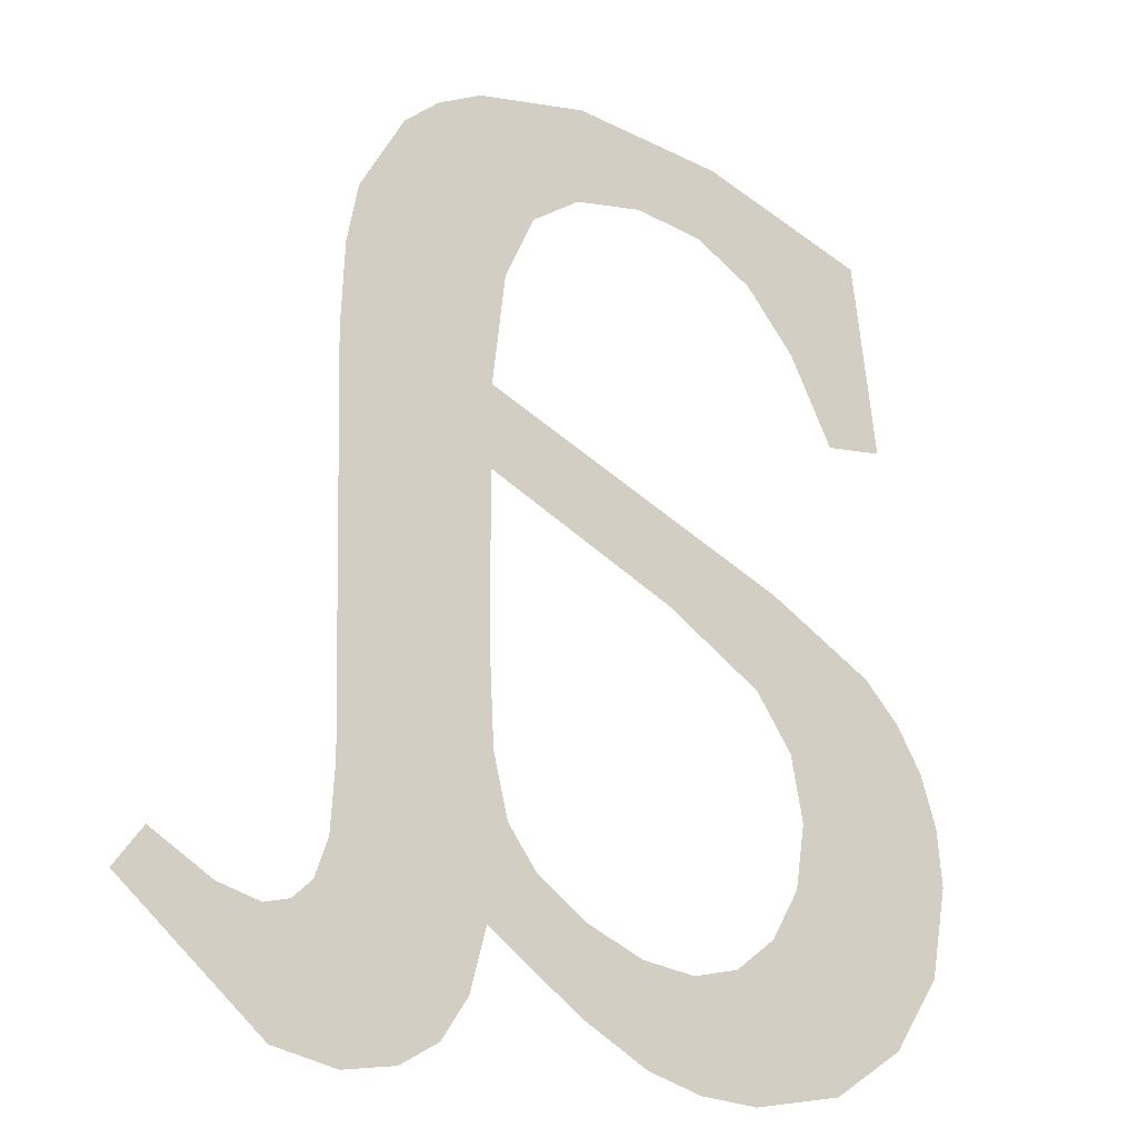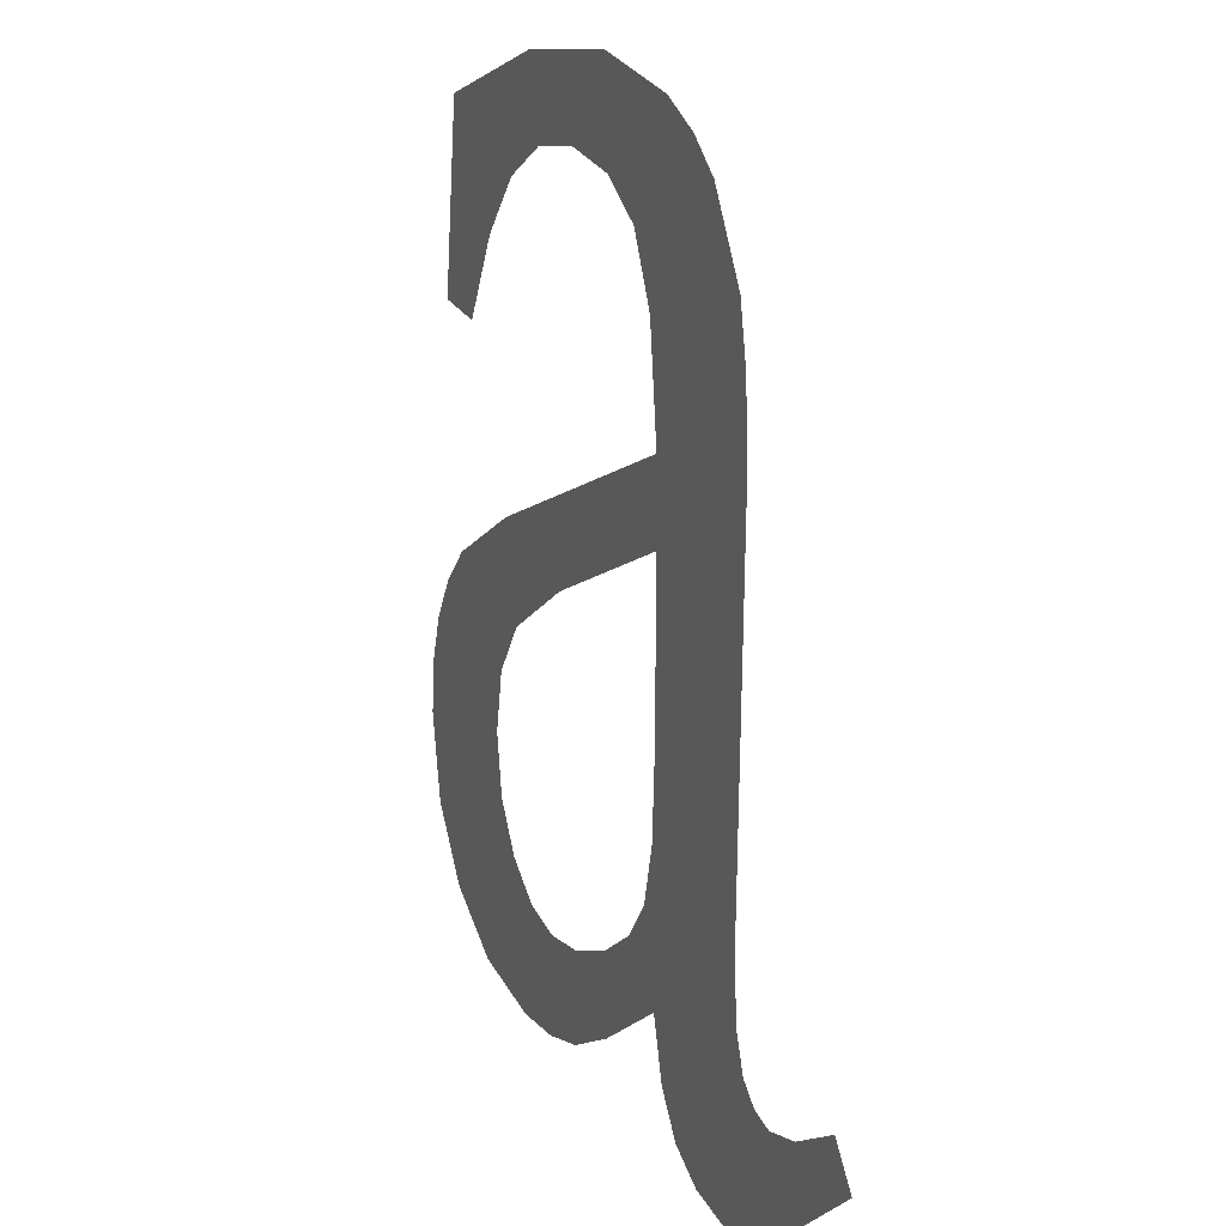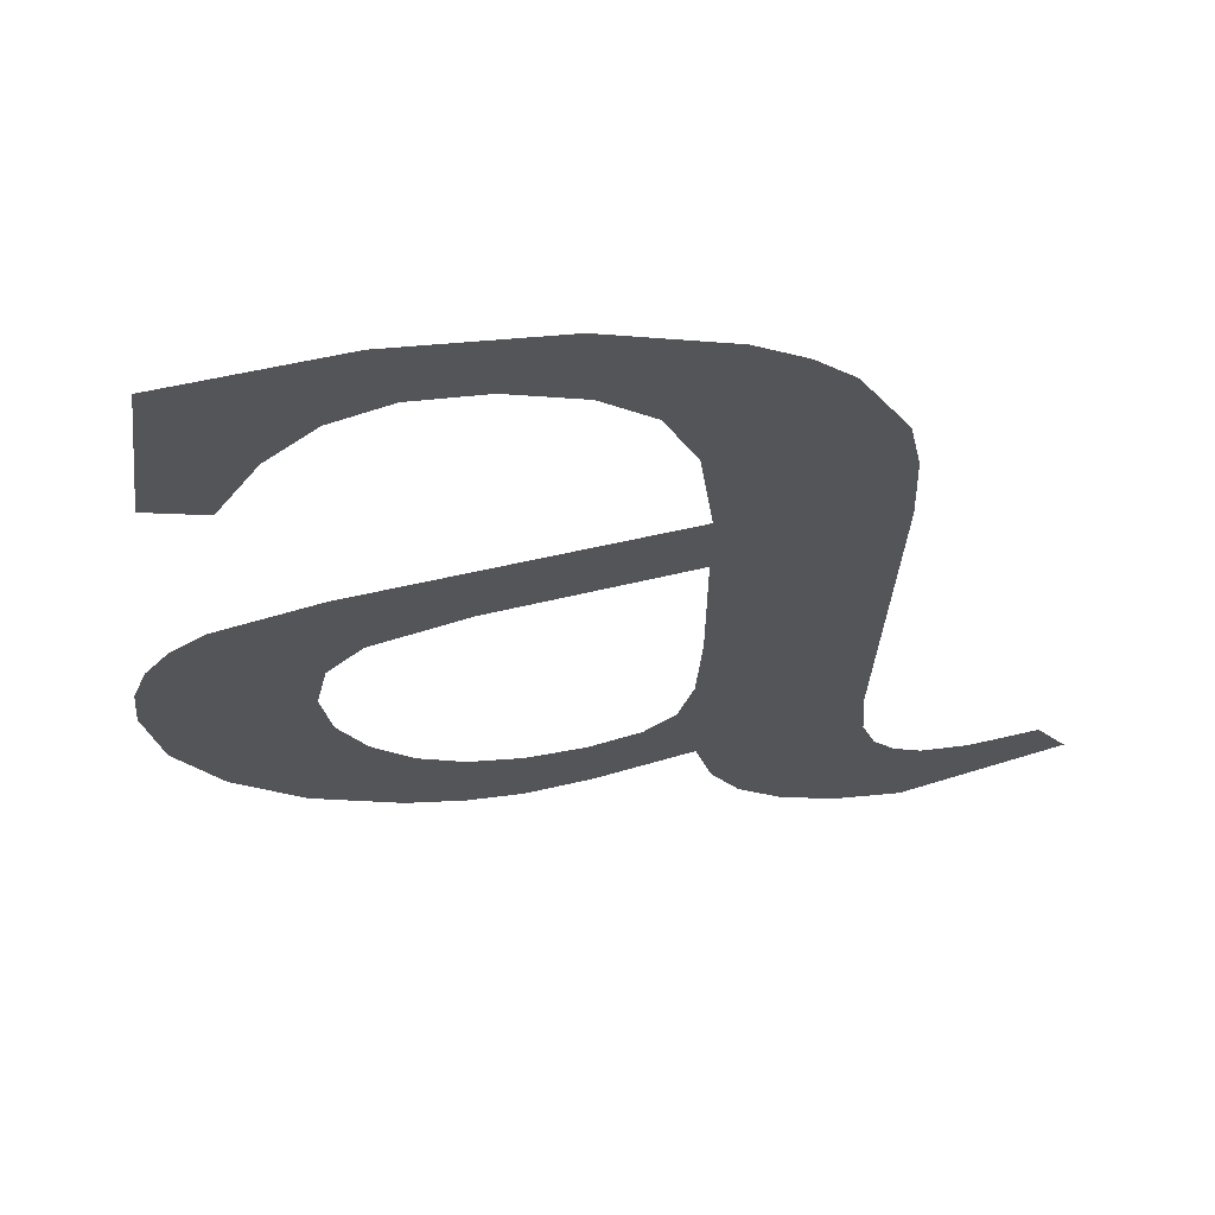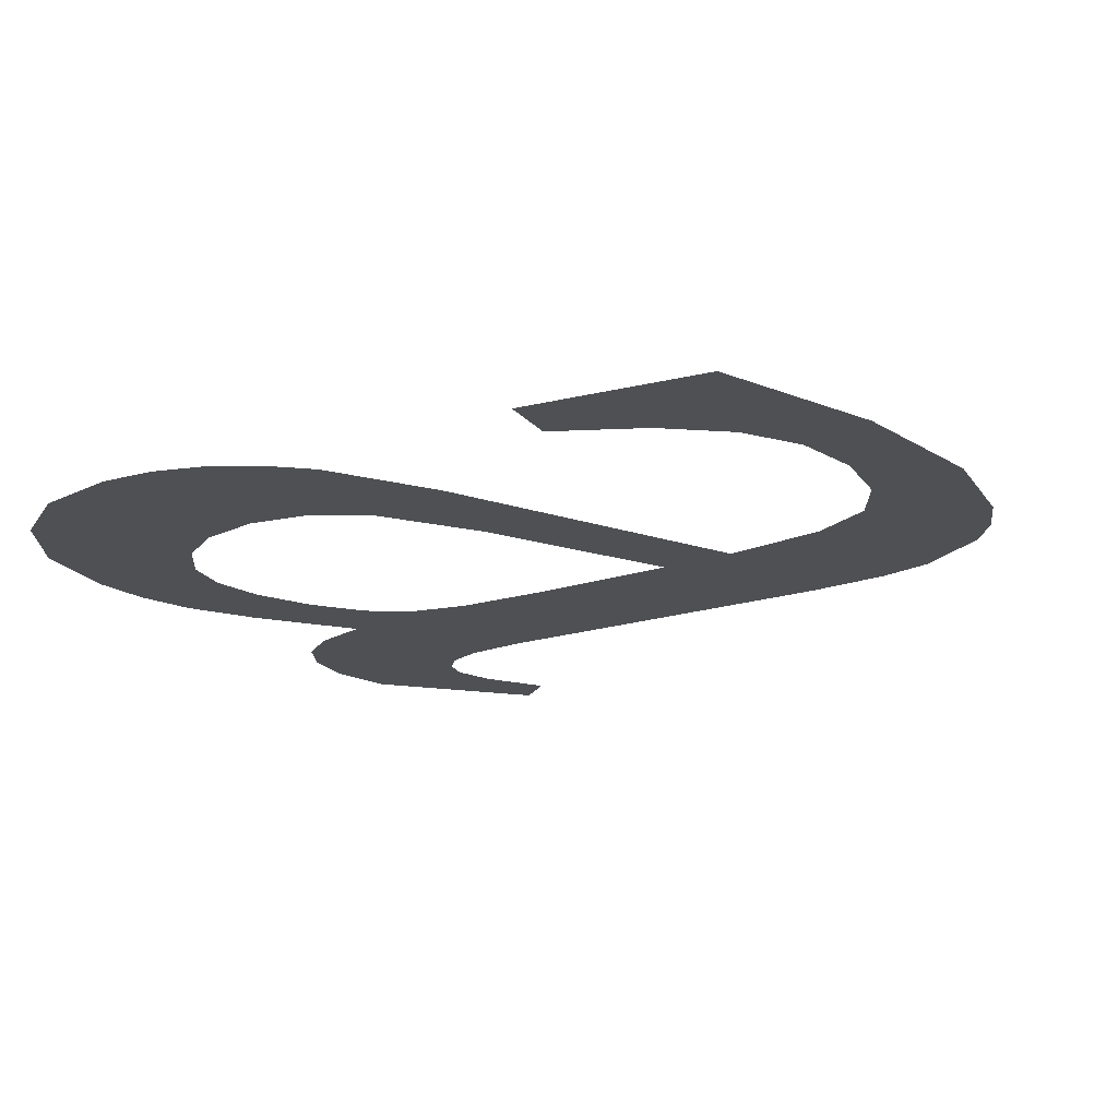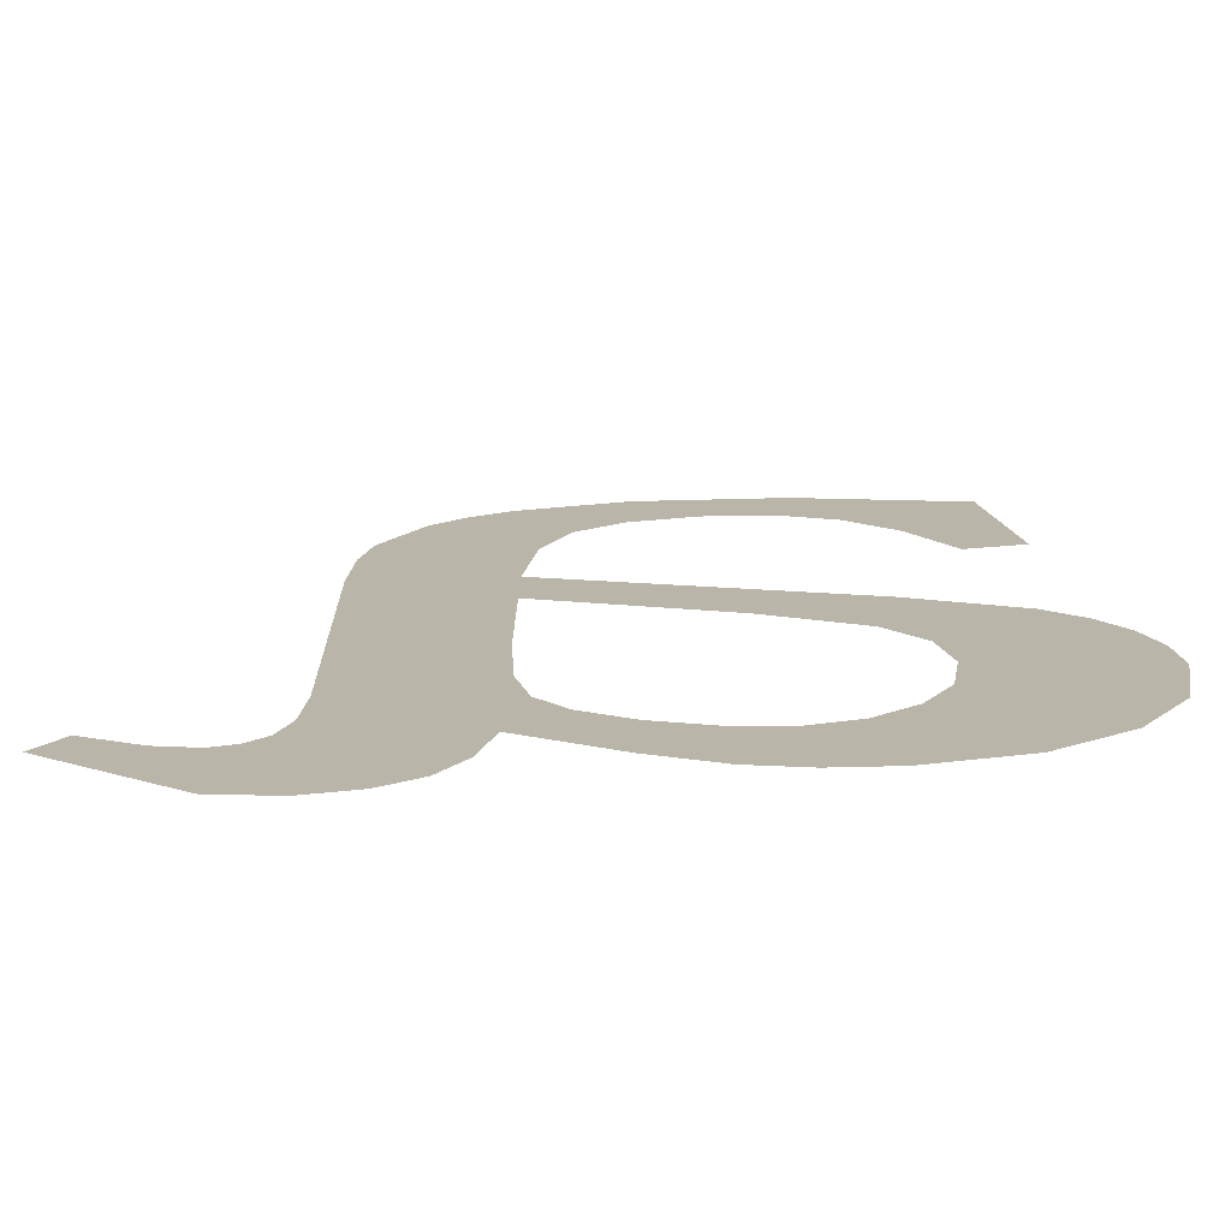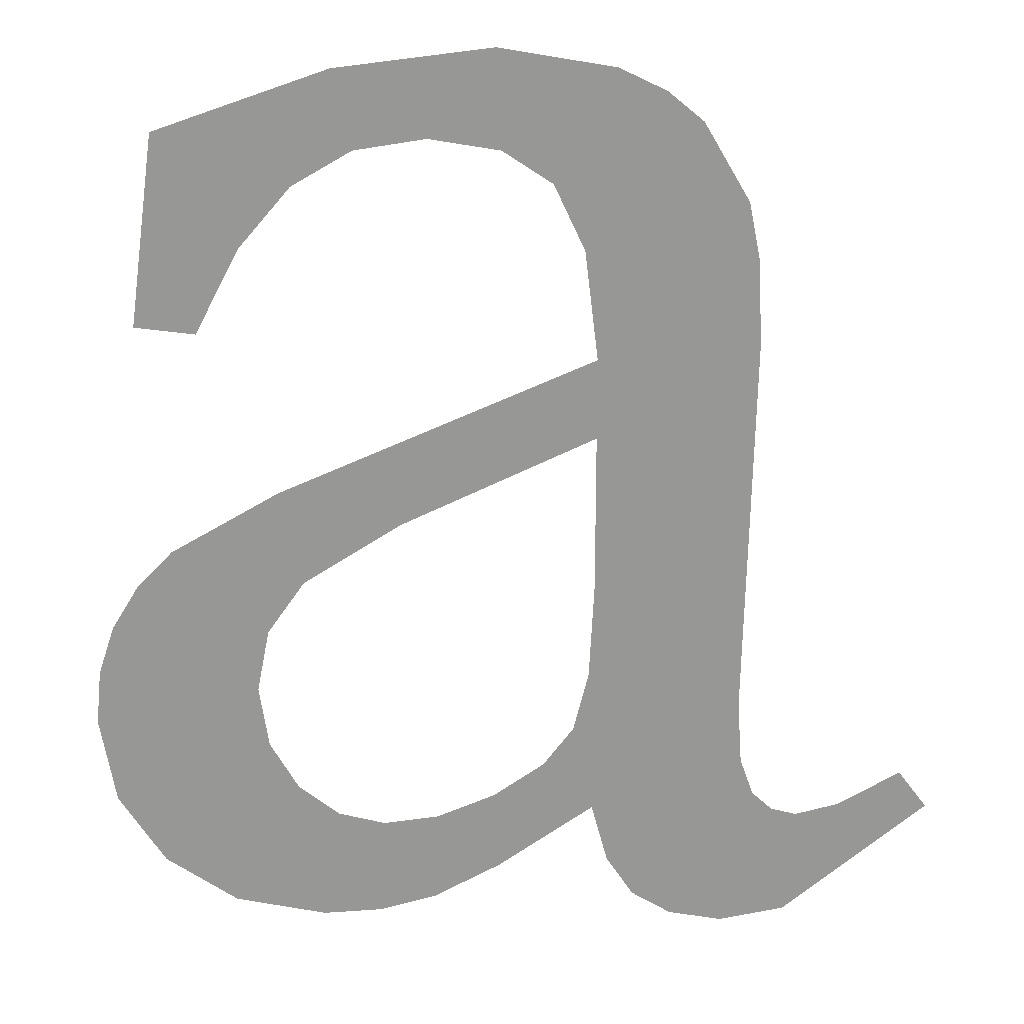
<metadata>
{"format":"obj","ext":"obj","renderer":"f3d","projection":"perspective","resolution":1024,"background":"white","views":[{"elev":-18.4,"azim":-34.0,"up":"+Y"},{"elev":19.2,"azim":-114.4,"up":"+Y"},{"elev":65.7,"azim":179.4,"up":"+Y"},{"elev":-18.8,"azim":122.9,"up":"+Z"},{"elev":-76.1,"azim":2.9,"up":"+Y"},{"elev":21.7,"azim":-178.3,"up":"+Y"}]}
</metadata>
<code>
o #ID914
v -0.0747 0.2625 0.7146
v -0.07466 0.2579 0.7146
v -0.07459 0.2631 0.7146
v -0.07474 0.2617 0.7146
v -0.069 0.2637 0.7146
v -0.06934 0.2617 0.7146
v -0.06875 0.2618 0.7146
v -0.06979 0.2626 0.7146
v -0.0707 0.2643 0.7146
v -0.0703 0.2632 0.7146
v -0.07089 0.2635 0.7146
v -0.07222 0.2645 0.7146
v -0.07158 0.2637 0.7146
v -0.07227 0.2636 0.7146
v -0.07335 0.2643 0.7146
v -0.07276 0.2632 0.7146
v -0.07306 0.2626 0.7146
v -0.07319 0.2615 0.7146
v -0.07319 0.2607 0.7146
v -0.07319 0.2592 0.7146
v -0.07319 0.2567 0.7146
v -0.07335 0.2561 0.7146
v -0.0738 0.2641 0.7146
v -0.07362 0.2557 0.7146
v -0.07402 0.2555 0.7146
v -0.07414 0.2638 0.7146
v -0.07455 0.2554 0.7146
v -0.0747 0.2573 0.7146
v -0.07519 0.2555 0.7146
v -0.07483 0.2569 0.7146
v -0.07503 0.2567 0.7146
v -0.07528 0.2566 0.7146
v -0.0766 0.2568 0.7146
v -0.0757 0.2568 0.7146
v -0.07631 0.2571 0.7146
v -0.06949 0.2555 0.7146
v -0.06989 0.2574 0.7146
v -0.0704 0.2554 0.7146
v -0.0698 0.258 0.7146
v -0.07018 0.2569 0.7146
v -0.07058 0.2566 0.7146
v -0.071 0.2554 0.7146
v -0.07105 0.2565 0.7146
v -0.07156 0.2556 0.7146
v -0.0716 0.2566 0.7146
v -0.07223 0.256 0.7146
v -0.07219 0.2568 0.7146
v -0.07269 0.2572 0.7146
v -0.07299 0.2576 0.7146
v -0.07314 0.2582 0.7146
v -0.0682 0.2581 0.7146
v -0.0683 0.2567 0.7146
v -0.06814 0.2576 0.7146
v -0.06836 0.2586 0.7146
v -0.06876 0.256 0.7146
v -0.06863 0.2591 0.7146
v -0.06899 0.2595 0.7146
v -0.07007 0.2601 0.7146
v -0.06992 0.2586 0.7146
v -0.0703 0.2592 0.7146
v -0.07127 0.2598 0.7146
v -0.07319 0.2607 0.7146
v -0.07319 0.2615 0.7146
v -0.07127 0.2598 0.7146
v -0.0703 0.2592 0.7146
v -0.07007 0.2601 0.7146
v -0.06992 0.2586 0.7146
v -0.0698 0.258 0.7146
v -0.06899 0.2595 0.7146
v -0.06949 0.2555 0.7146
v -0.06876 0.256 0.7146
v -0.06863 0.2591 0.7146
v -0.06836 0.2586 0.7146
v -0.0683 0.2567 0.7146
v -0.0682 0.2581 0.7146
v -0.06814 0.2576 0.7146
v -0.07319 0.2592 0.7146
v -0.07314 0.2582 0.7146
v -0.07319 0.2567 0.7146
v -0.07299 0.2576 0.7146
v -0.07269 0.2572 0.7146
v -0.07223 0.256 0.7146
v -0.07219 0.2568 0.7146
v -0.0716 0.2566 0.7146
v -0.07156 0.2556 0.7146
v -0.07105 0.2565 0.7146
v -0.071 0.2554 0.7146
v -0.07058 0.2566 0.7146
v -0.0704 0.2554 0.7146
v -0.07018 0.2569 0.7146
v -0.06989 0.2574 0.7146
v -0.07631 0.2571 0.7146
v -0.0757 0.2568 0.7146
v -0.0766 0.2568 0.7146
v -0.07528 0.2566 0.7146
v -0.07519 0.2555 0.7146
v -0.07503 0.2567 0.7146
v -0.07483 0.2569 0.7146
v -0.0747 0.2573 0.7146
v -0.07455 0.2554 0.7146
v -0.07466 0.2579 0.7146
v -0.07459 0.2631 0.7146
v -0.07414 0.2638 0.7146
v -0.07402 0.2555 0.7146
v -0.0738 0.2641 0.7146
v -0.07362 0.2557 0.7146
v -0.07335 0.2561 0.7146
v -0.07335 0.2643 0.7146
v -0.07306 0.2626 0.7146
v -0.07276 0.2632 0.7146
v -0.07227 0.2636 0.7146
v -0.07222 0.2645 0.7146
v -0.07158 0.2637 0.7146
v -0.07089 0.2635 0.7146
v -0.0707 0.2643 0.7146
v -0.0703 0.2632 0.7146
v -0.06979 0.2626 0.7146
v -0.069 0.2637 0.7146
v -0.06934 0.2617 0.7146
v -0.06875 0.2618 0.7146
v -0.07474 0.2617 0.7146
v -0.0747 0.2625 0.7146
f 1 2 3
f 2 1 4
f 5 6 7
f 6 5 8
f 8 5 9
f 8 9 10
f 10 9 11
f 11 9 12
f 11 12 13
f 13 12 14
f 14 12 15
f 14 15 16
f 16 15 17
f 17 15 18
f 18 15 19
f 19 15 20
f 20 15 21
f 21 15 22
f 22 15 23
f 22 23 24
f 24 23 25
f 25 23 26
f 25 26 27
f 27 26 3
f 27 3 2
f 27 2 28
f 27 28 29
f 29 28 30
f 29 30 31
f 29 31 32
f 29 32 33
f 33 32 34
f 33 34 35
f 36 37 38
f 37 36 39
f 38 37 40
f 38 40 41
f 38 41 42
f 42 41 43
f 42 43 44
f 44 43 45
f 44 45 46
f 46 45 47
f 46 47 48
f 46 48 21
f 21 48 49
f 21 49 50
f 21 50 20
f 51 52 53
f 52 51 54
f 52 54 55
f 55 54 56
f 55 56 57
f 55 57 36
f 36 57 39
f 39 57 58
f 39 58 59
f 59 58 60
f 60 58 18
f 60 18 61
f 61 18 19
f 62 63 64
f 64 63 65
f 63 66 65
f 65 66 67
f 67 66 68
f 66 69 68
f 68 69 70
f 70 69 71
f 69 72 71
f 72 73 71
f 71 73 74
f 73 75 74
f 76 74 75
f 77 78 79
f 78 80 79
f 80 81 79
f 79 81 82
f 81 83 82
f 83 84 82
f 82 84 85
f 84 86 85
f 85 86 87
f 86 88 87
f 87 88 89
f 88 90 89
f 90 91 89
f 68 70 91
f 89 91 70
f 92 93 94
f 93 95 94
f 94 95 96
f 95 97 96
f 97 98 96
f 98 99 96
f 96 99 100
f 99 101 100
f 101 102 100
f 102 103 100
f 100 103 104
f 103 105 104
f 104 105 106
f 106 105 107
f 105 108 107
f 107 108 79
f 79 108 77
f 77 108 62
f 62 108 63
f 63 108 109
f 109 108 110
f 110 108 111
f 108 112 111
f 111 112 113
f 113 112 114
f 112 115 114
f 114 115 116
f 116 115 117
f 115 118 117
f 117 118 119
f 120 119 118
f 121 122 101
f 102 101 122

</code>
